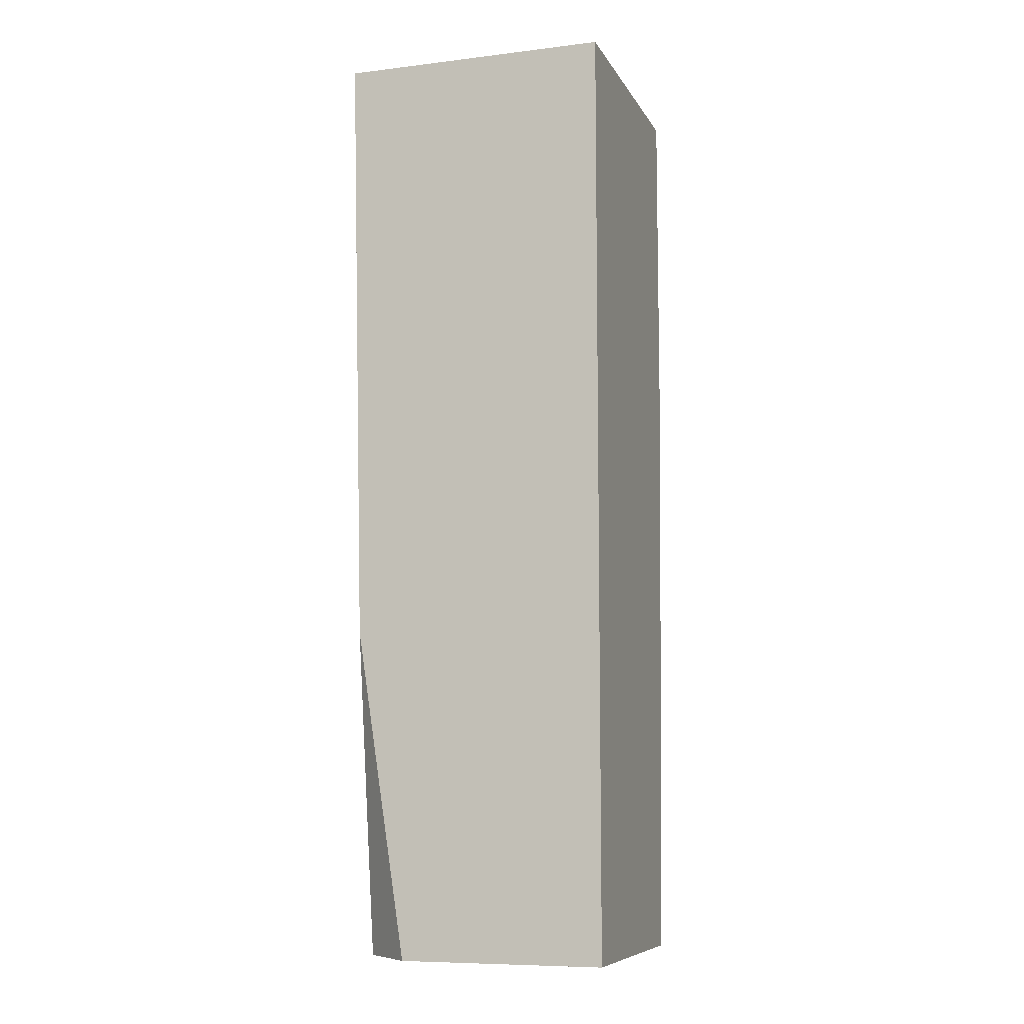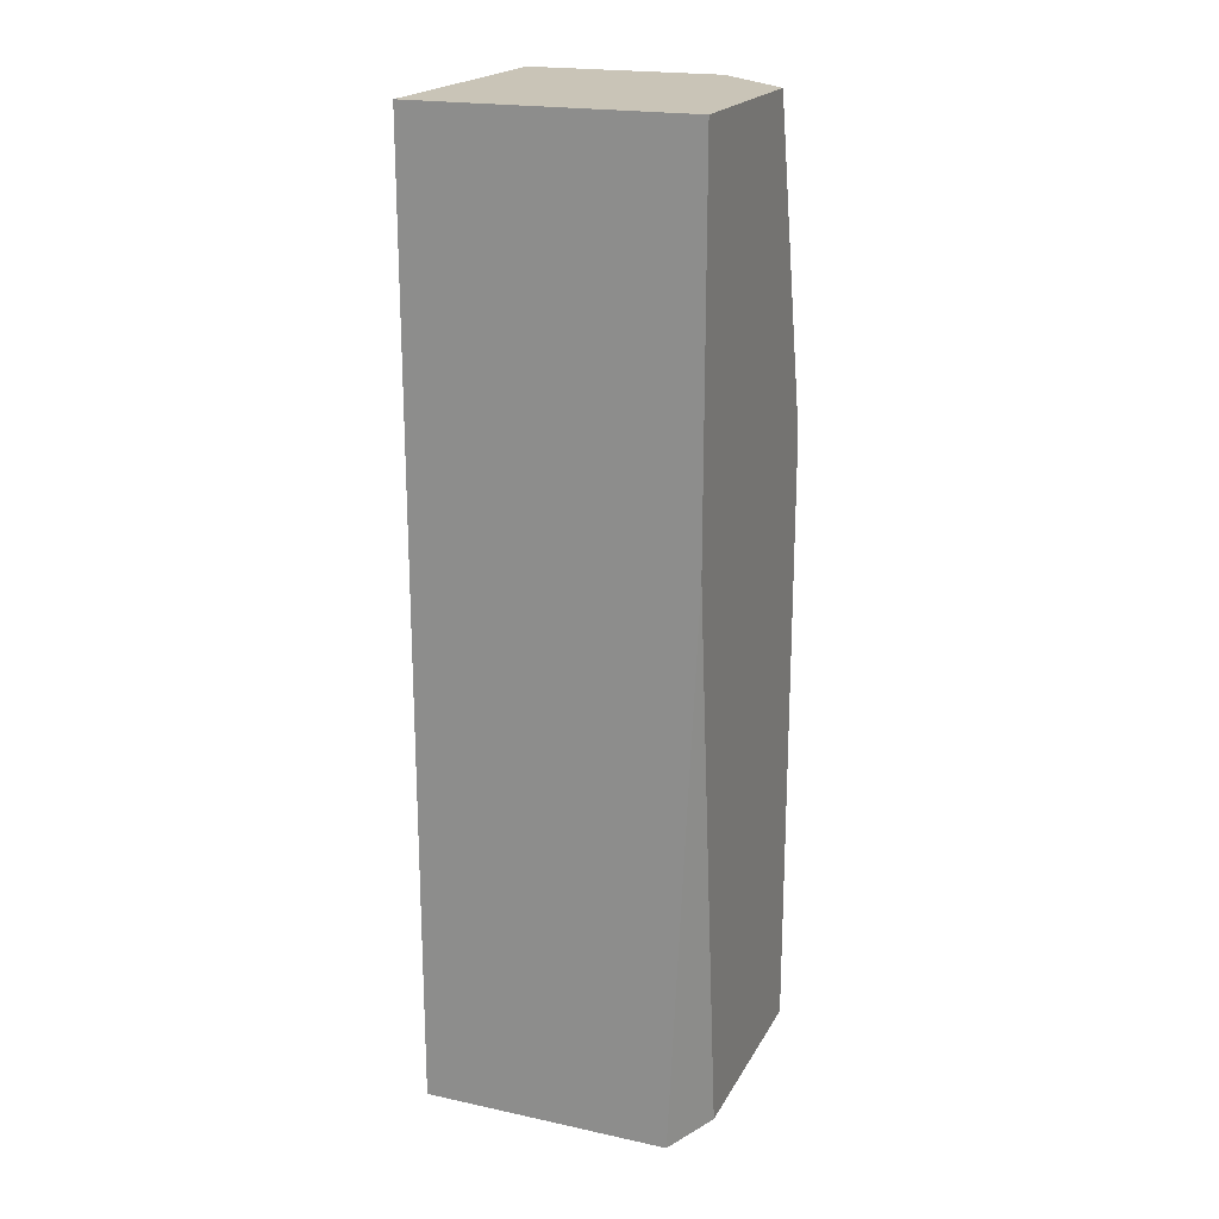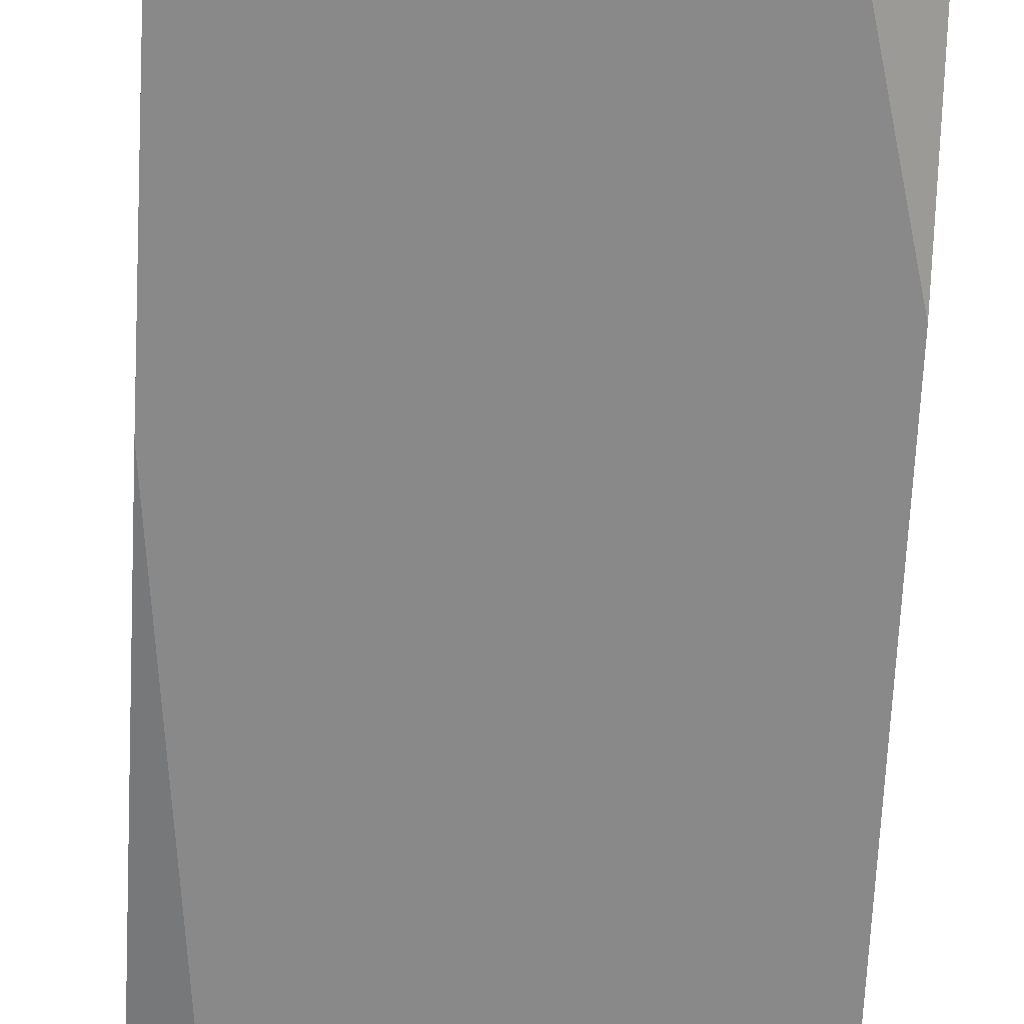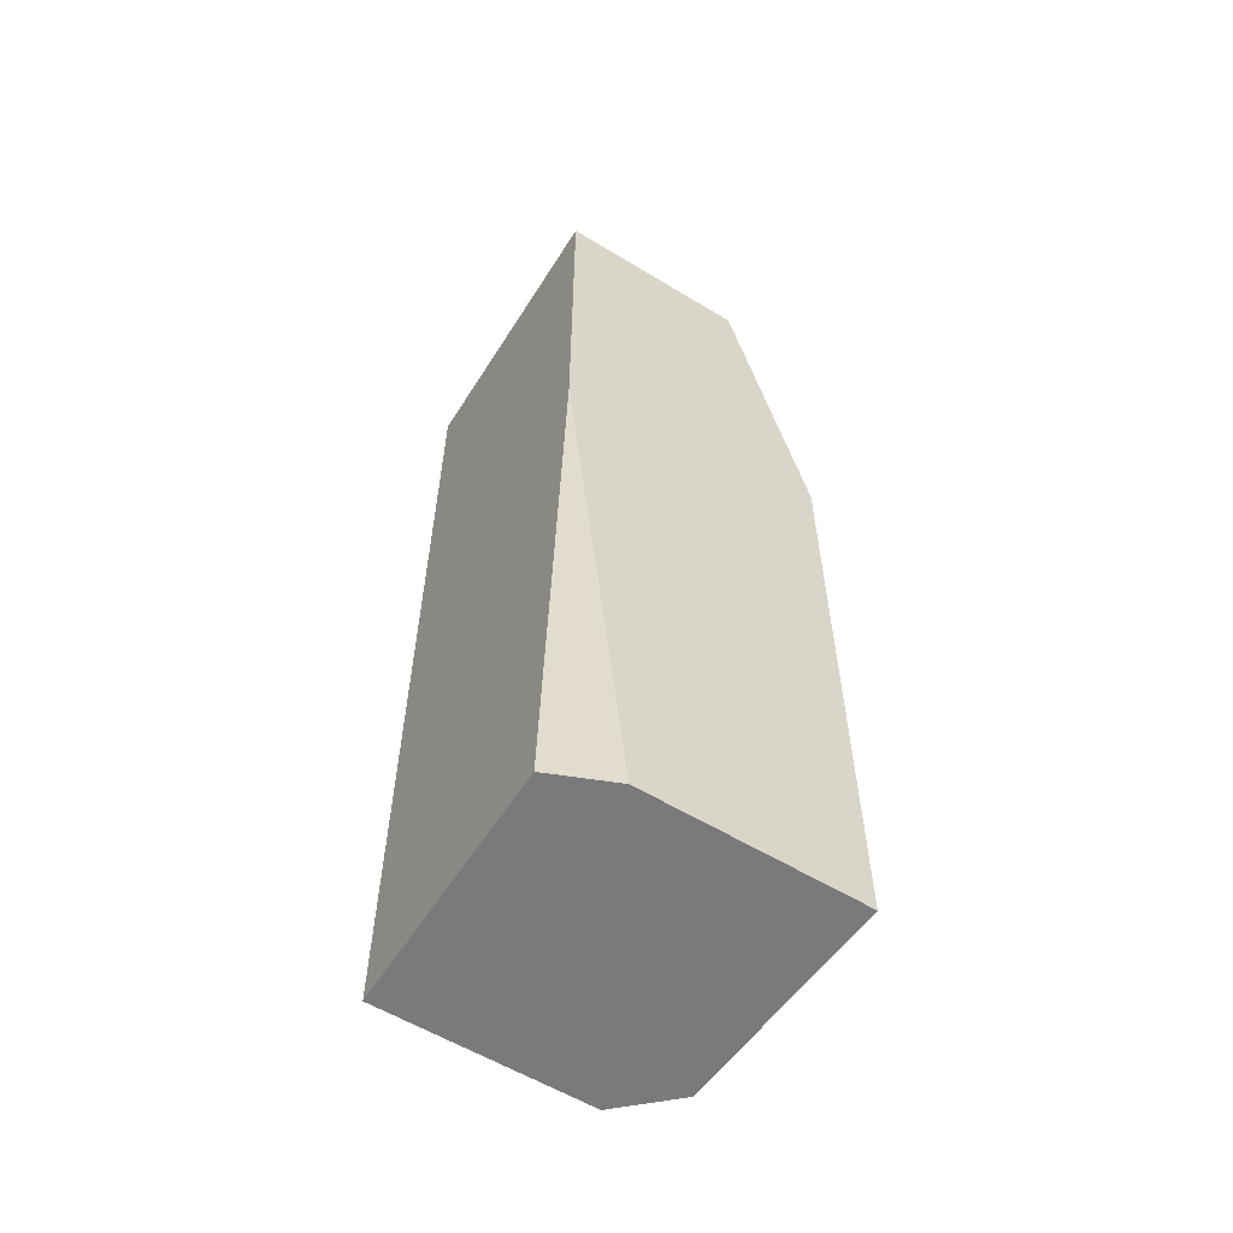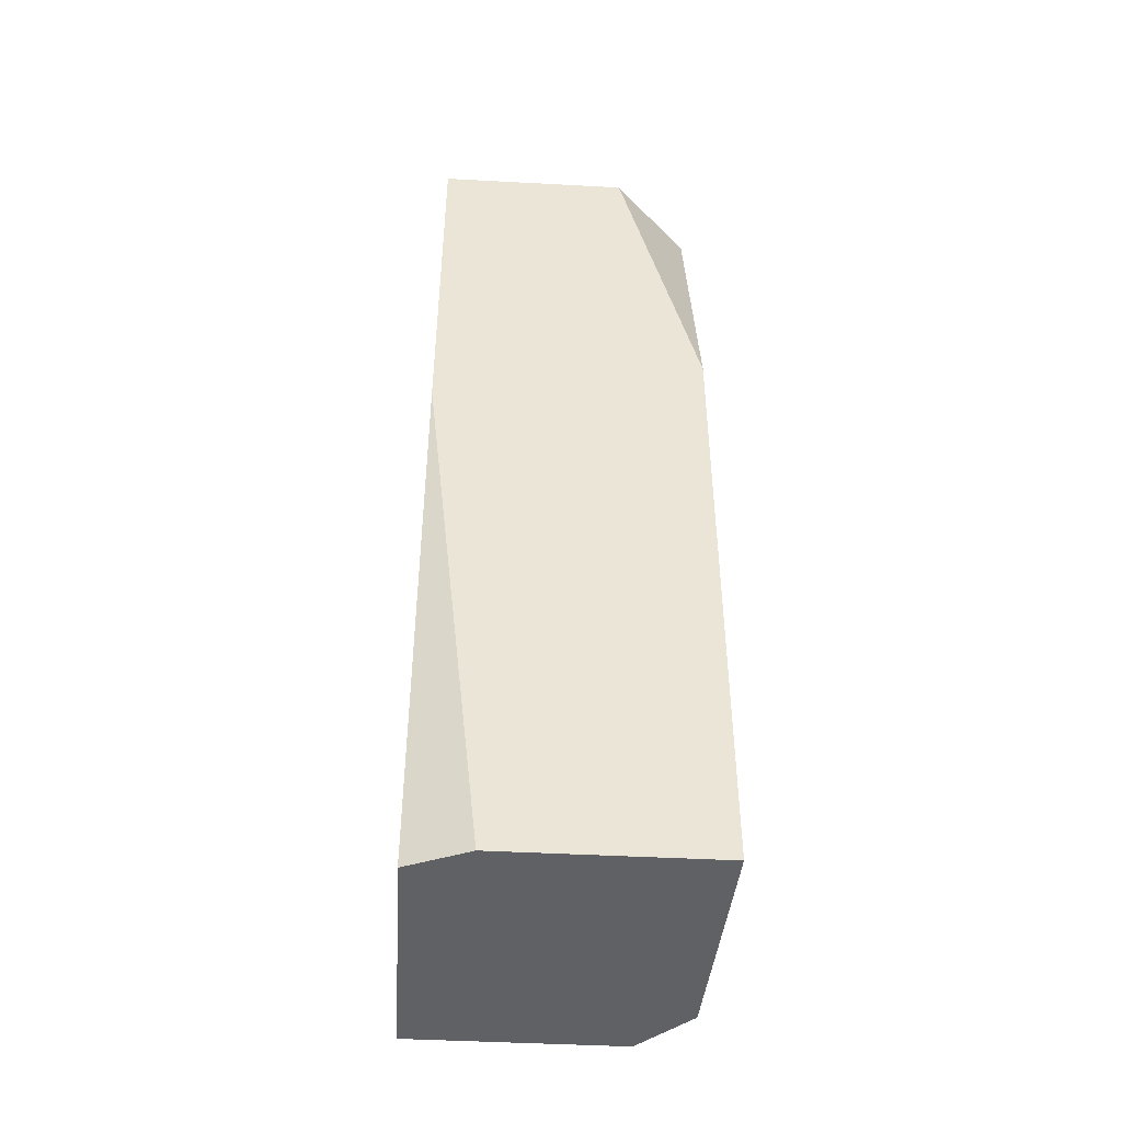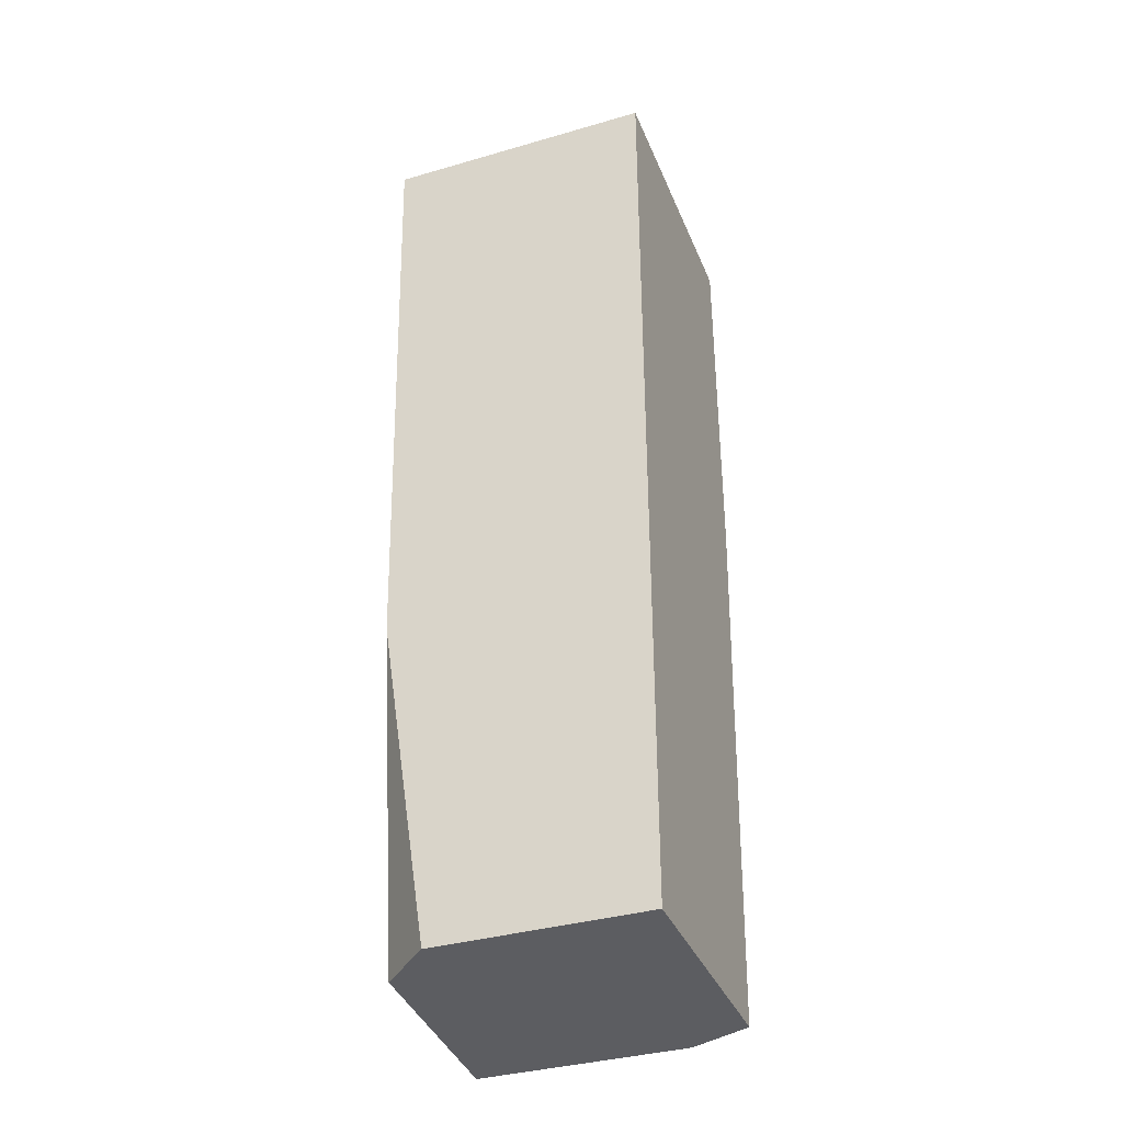
<metadata>
{"format":"obj","ext":"obj","renderer":"f3d","projection":"perspective","resolution":1024,"background":"white","views":[{"elev":-8.5,"azim":18.1,"up":"+Y"},{"elev":20.2,"azim":111.5,"up":"+Y"},{"elev":-63.0,"azim":177.2,"up":"+Z"},{"elev":-58.3,"azim":147.9,"up":"+Y"},{"elev":-46.0,"azim":176.5,"up":"+Y"},{"elev":-36.6,"azim":20.6,"up":"+Y"}]}
</metadata>
<code>
g E6
v 0.1406 0.1502 -0.114
v 0.1406 0.1502 0.1406
v 0.1406 1.125 0.1406
v 0.1406 0.7317 -0.1406
v 0.1406 1.125 -0.1406
v 0.07749 0.1502 -0.1406
v 0.1406 0.7317 -0.1406
v 0.1406 1.125 -0.1406
v -0.05928 1.125 -0.1406
v -0.1406 0.1502 -0.1406
v -0.1406 0.7913 -0.1406
v -0.1262 0.4924 0.1406
v -0.1276 0.1502 0.08981
v -0.1406 0.1502 -0.1406
v -0.1406 0.7913 -0.1406
v -0.1406 1.125 0.1406
v -0.1406 1.125 -0.05926
v -0.1406 0.7913 -0.1406
v -0.05928 1.125 -0.1406
v -0.1406 1.125 -0.05926
v 0.1406 0.1502 -0.114
v 0.1406 0.7317 -0.1406
v 0.07749 0.1502 -0.1406
v -0.07388 0.1502 0.1406
v -0.1276 0.1502 0.08981
v -0.1262 0.4924 0.1406
v -0.1406 1.125 0.1406
v 0.1406 1.125 0.1406
v 0.1406 0.1502 0.1406
v -0.07388 0.1502 0.1406
v -0.1262 0.4924 0.1406
v 0.1406 0.1502 -0.114
v 0.07749 0.1502 -0.1406
v -0.1406 0.1502 -0.1406
v -0.1276 0.1502 0.08981
v 0.1406 0.1502 0.1406
v -0.07388 0.1502 0.1406
v -0.1406 1.125 -0.05926
v -0.05928 1.125 -0.1406
v 0.1406 1.125 -0.1406
v 0.1406 1.125 0.1406
v -0.1406 1.125 0.1406
g E6_0
f 3 2 1
f 1 4 3
f 4 5 3
f 8 7 6
f 6 9 8
f 6 10 9
f 10 11 9
f 14 13 12
f 12 15 14
f 12 16 15
f 16 17 15
f 20 19 18
f 23 22 21
f 26 25 24
f 29 28 27
f 27 30 29
f 27 31 30
f 34 33 32
f 32 35 34
f 32 36 35
f 36 37 35
f 40 39 38
f 38 41 40
f 38 42 41

</code>
